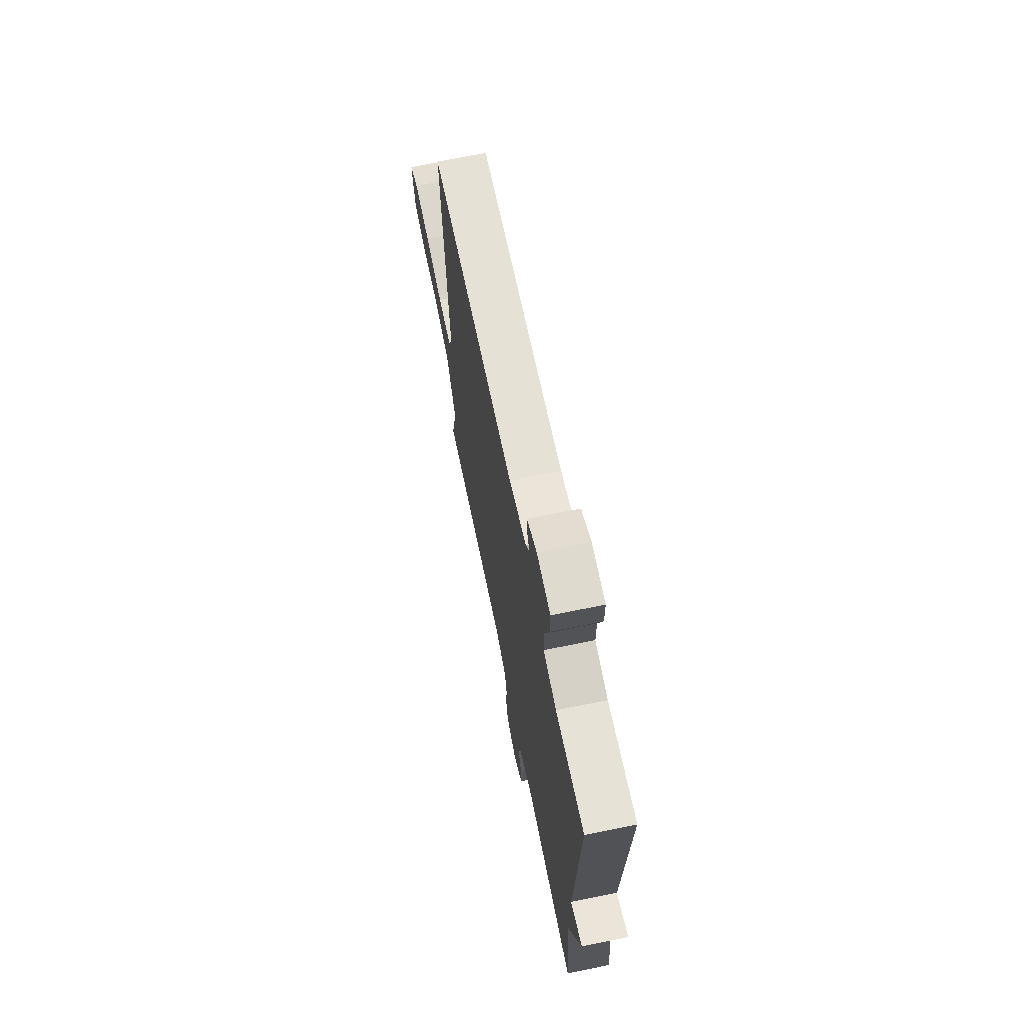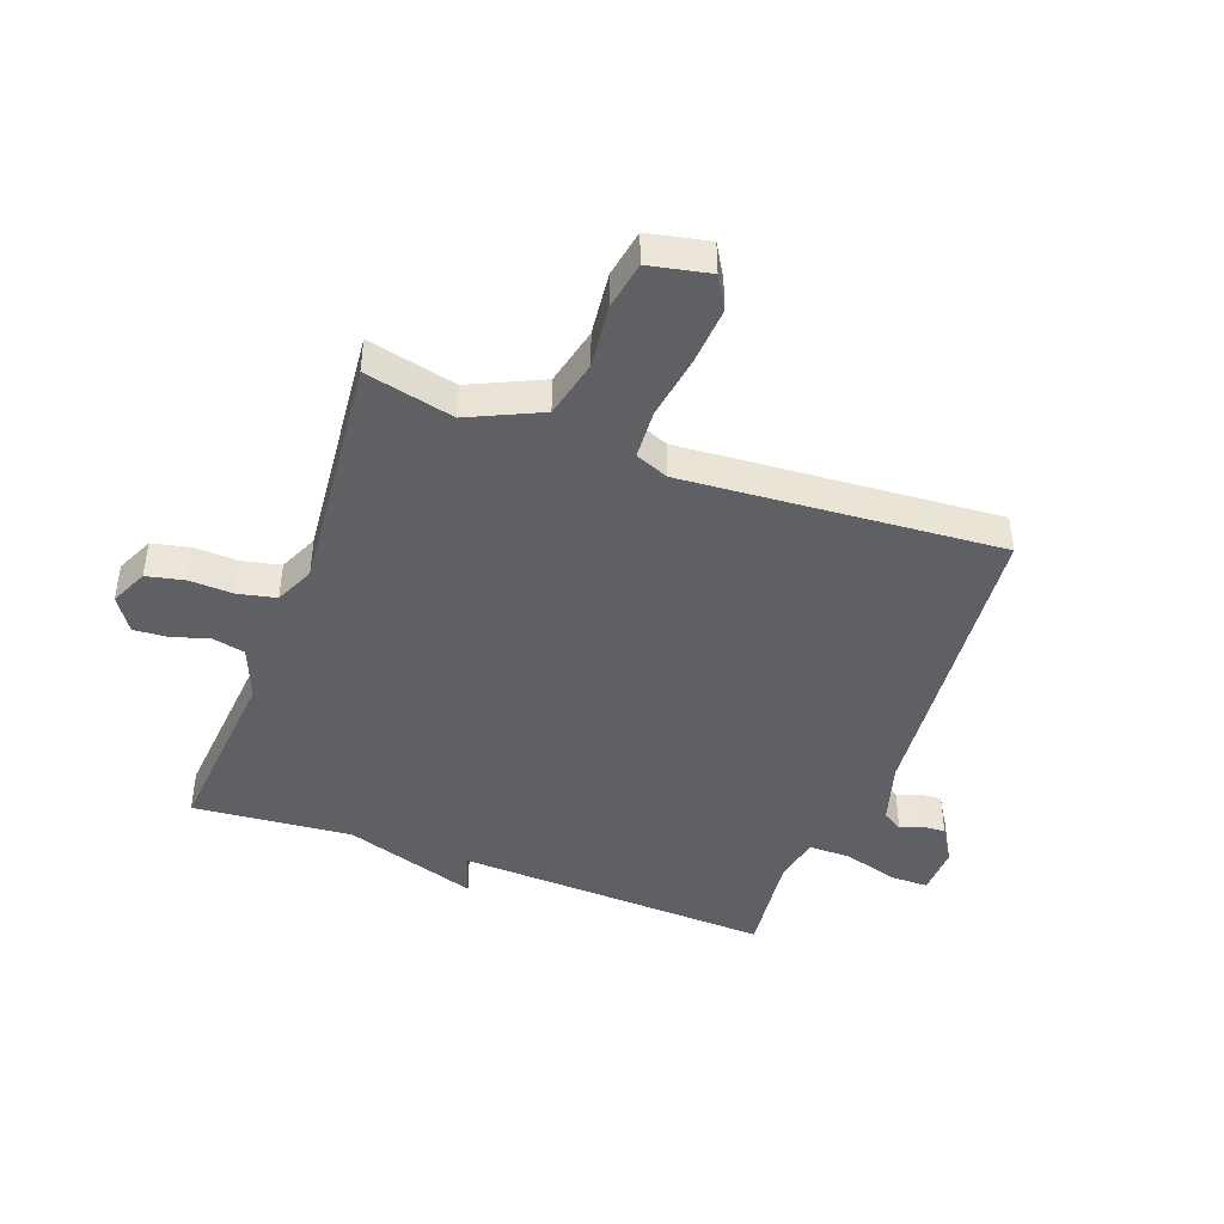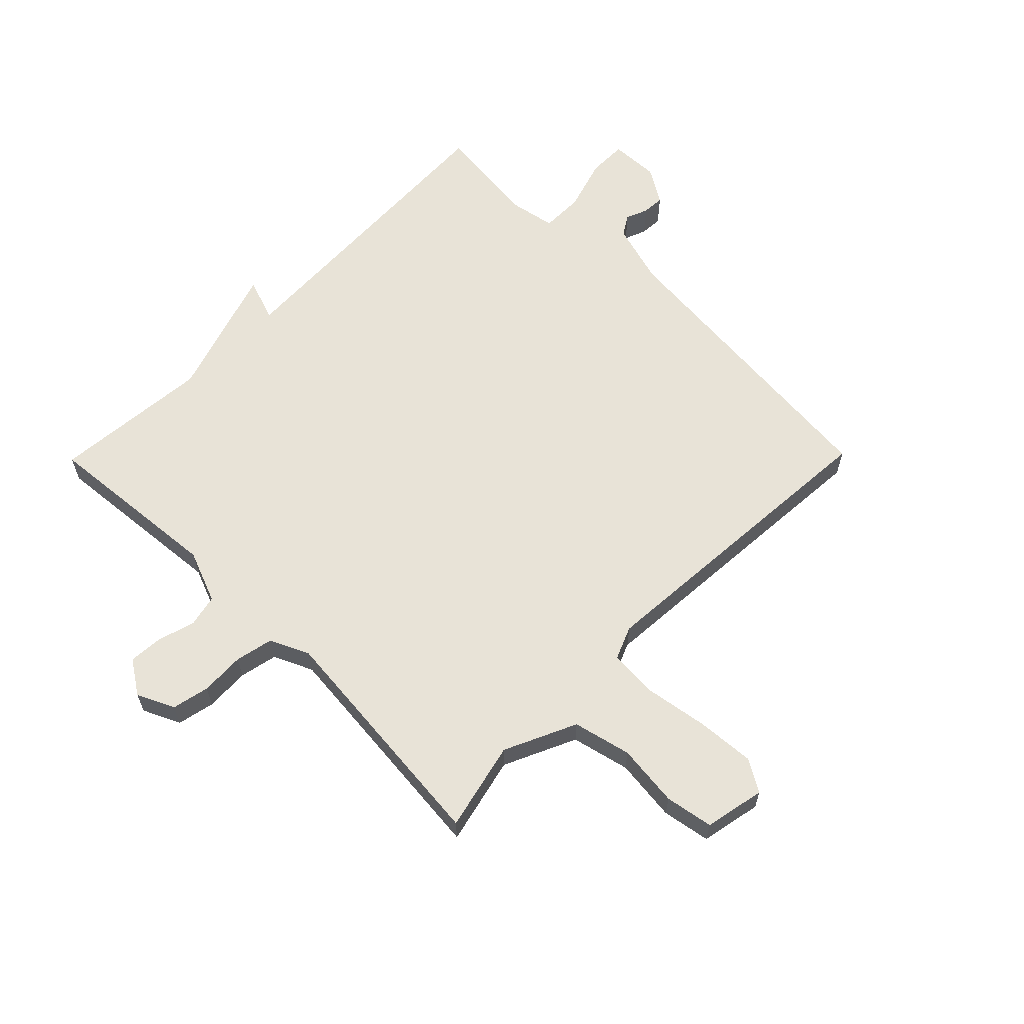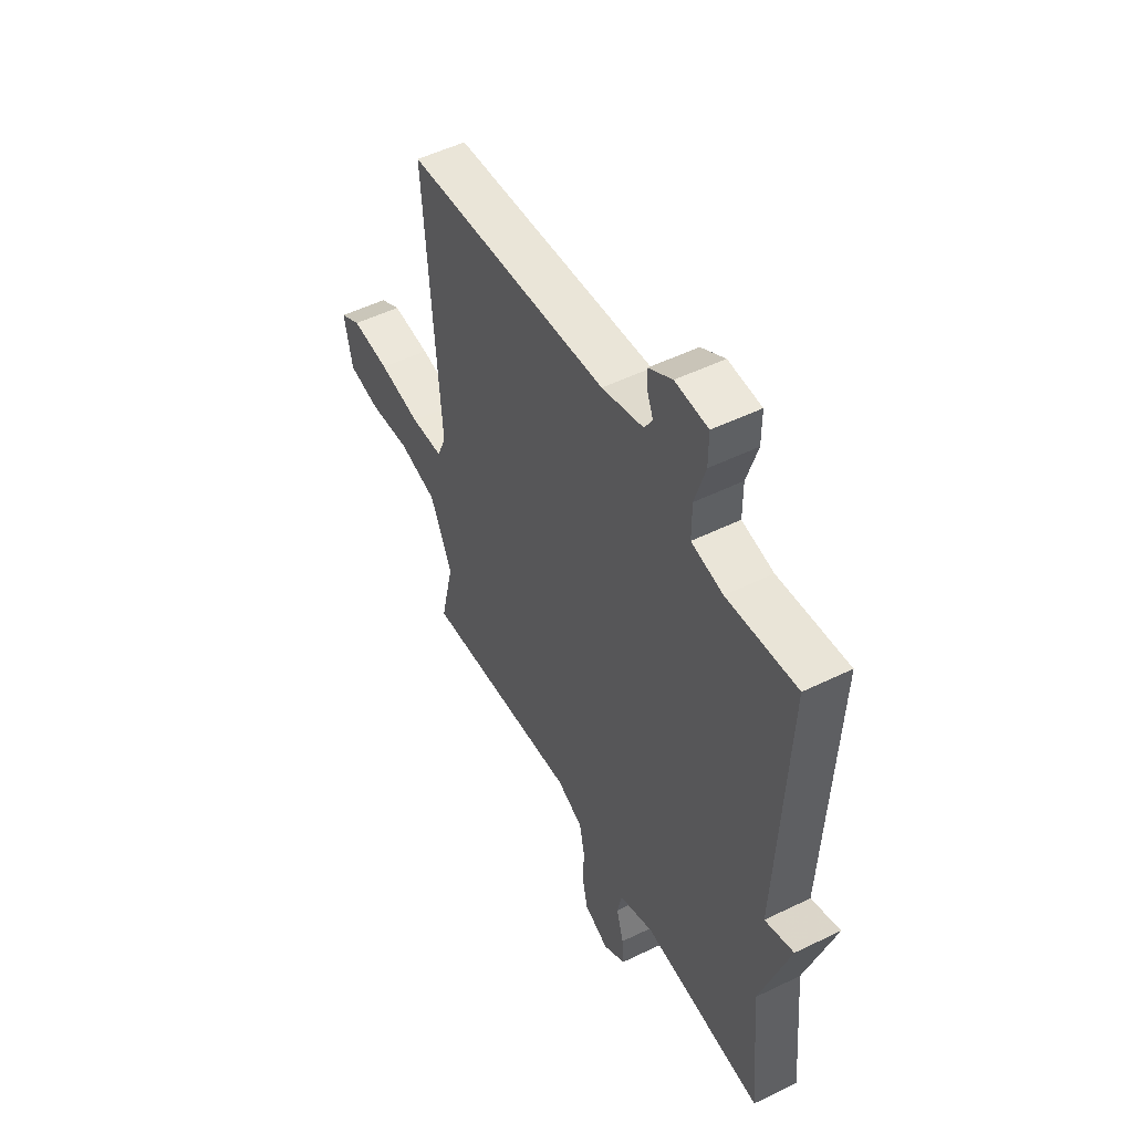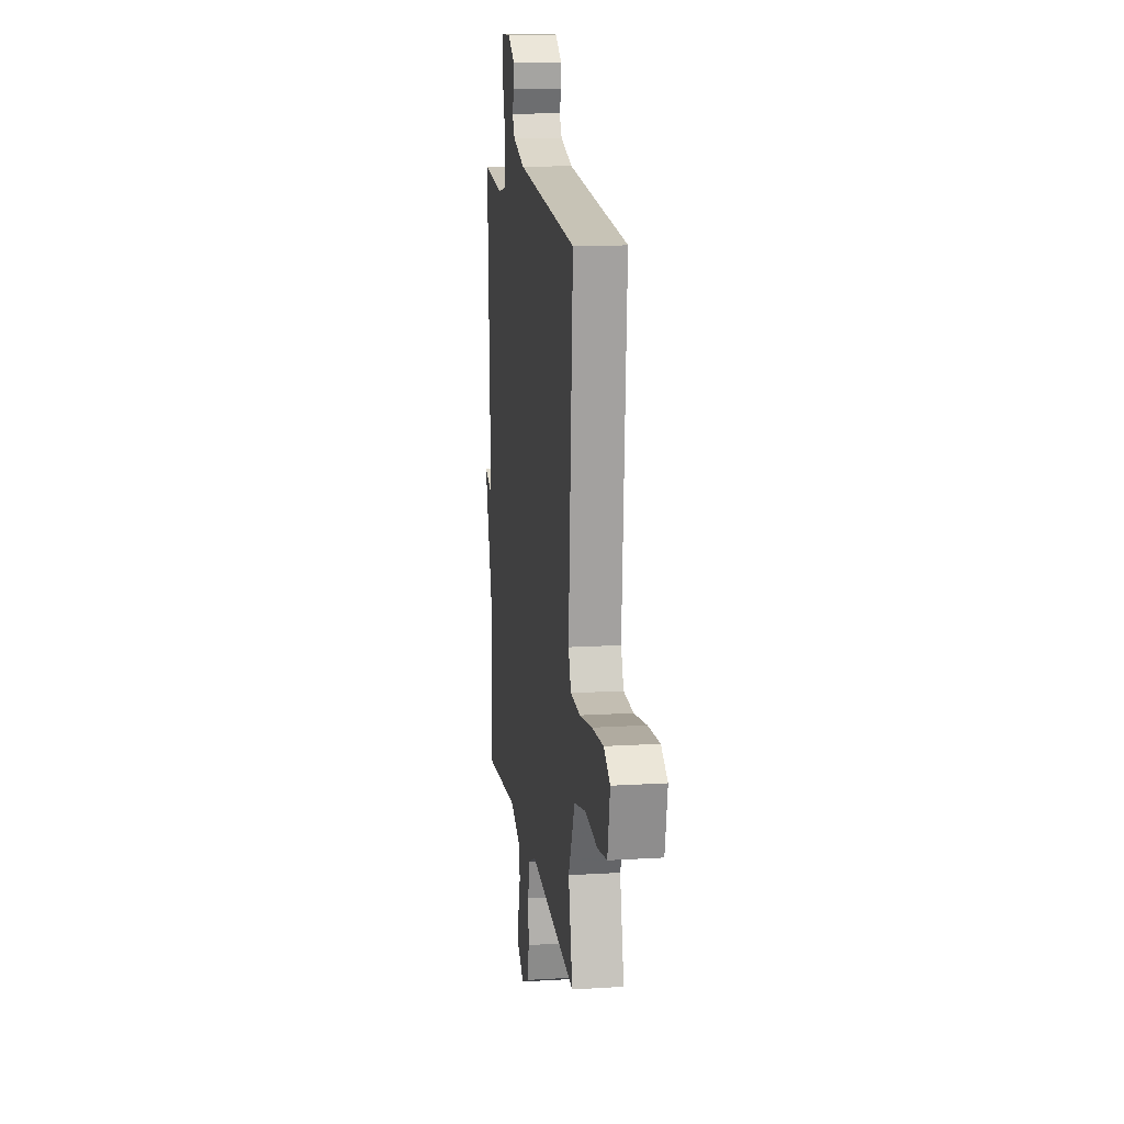
<metadata>
{"format":"obj","ext":"obj","renderer":"f3d","projection":"perspective","resolution":1024,"background":"white","views":[{"elev":69.3,"azim":78.5,"up":"+Z"},{"elev":-44.0,"azim":-110.2,"up":"+Y"},{"elev":61.9,"azim":-135.5,"up":"+Y"},{"elev":51.4,"azim":62.1,"up":"+Z"},{"elev":14.0,"azim":-97.7,"up":"+Z"}]}
</metadata>
<code>
v 0.5 0.07 -0.5
v 0.194 0.07 -0.474
v 0.105 0.07 -0.509
v 0.093 0.07 -0.564
v 0.112 0.07 -0.627
v 0.116 0.07 -0.684
v 0.059 0.07 -0.722
v -0.004 0.07 -0.693
v -0.018 0.07 -0.63
v -0.015 0.07 -0.555
v -0.029 0.07 -0.491
v -0.095 0.07 -0.461
v -0.5 0.07 -0.5
v -0.465 0.07 -0.35
v -0.521 0.07 -0.229
v -0.619 0.07 -0.206
v -0.725 0.07 -0.218
v -0.806 0.07 -0.204
v -0.827 0.07 -0.102
v -0.773 0.07 -0.07
v -0.675 0.07 -0.077
v -0.568 0.07 -0.094
v -0.485 0.07 -0.089
v -0.462 0.07 -0.033
v -0.5 0.07 0.5
v 0.019 0.07 0.548
v 0.124 0.07 0.579
v 0.145 0.07 0.613
v 0.13 0.07 0.65
v 0.128 0.07 0.688
v 0.188 0.07 0.725
v 0.271 0.07 0.722
v 0.271 0.07 0.656
v 0.244 0.07 0.567
v 0.244 0.07 0.495
v 0.324 0.07 0.48
v 0.5 0.07 0.5
v 0.476 0.07 -0.033
v 0.549 0.07 -0.007
v 0.476 0.07 -0.233
v 0.5 0 -0.5
v 0.194 0 -0.474
v 0.105 0 -0.509
v 0.093 0 -0.564
v 0.112 0 -0.627
v 0.116 0 -0.684
v 0.059 0 -0.722
v -0.004 0 -0.693
v -0.018 0 -0.63
v -0.015 0 -0.555
v -0.029 0 -0.491
v -0.095 0 -0.461
v -0.5 0 -0.5
v -0.465 0 -0.35
v -0.521 0 -0.229
v -0.619 0 -0.206
v -0.725 0 -0.218
v -0.806 0 -0.204
v -0.827 0 -0.102
v -0.773 0 -0.07
v -0.675 0 -0.077
v -0.568 0 -0.094
v -0.485 0 -0.089
v -0.462 0 -0.033
v -0.5 0 0.5
v 0.019 0 0.548
v 0.124 0 0.579
v 0.145 0 0.613
v 0.13 0 0.65
v 0.128 0 0.688
v 0.188 0 0.725
v 0.271 0 0.722
v 0.271 0 0.656
v 0.244 0 0.567
v 0.244 0 0.495
v 0.324 0 0.48
v 0.5 0 0.5
v 0.476 0 -0.033
v 0.549 0 -0.007
v 0.476 0 -0.233
f 38 39 40
f 36 37 38
f 35 36 38 40
f 32 33 34
f 31 32 34
f 30 31 34
f 29 30 34
f 28 29 34
f 27 28 34 35
f 40 1 2
f 35 40 2
f 27 35 2
f 26 27 2
f 20 21 22
f 19 20 22
f 18 19 22
f 17 18 22
f 16 17 22
f 15 16 22 23
f 14 15 23 24
f 12 13 14
f 8 9 10
f 7 8 10
f 6 7 10
f 5 6 10
f 4 5 10
f 3 4 10 11
f 3 11 12
f 2 3 12
f 26 2 12
f 25 26 12
f 24 25 12
f 12 14 24
f 80 79 78
f 78 77 76
f 80 78 76 75
f 74 73 72
f 74 72 71
f 74 71 70
f 74 70 69
f 74 69 68
f 75 74 68 67
f 42 41 80
f 42 80 75
f 42 75 67
f 42 67 66
f 62 61 60
f 62 60 59
f 62 59 58
f 62 58 57
f 62 57 56
f 63 62 56 55
f 64 63 55 54
f 54 53 52
f 50 49 48
f 50 48 47
f 50 47 46
f 50 46 45
f 50 45 44
f 51 50 44 43
f 52 51 43
f 52 43 42
f 52 42 66
f 52 66 65
f 52 65 64
f 64 54 52
f 1 41 42 2
f 2 42 43 3
f 3 43 44 4
f 4 44 45 5
f 5 45 46 6
f 6 46 47 7
f 7 47 48 8
f 8 48 49 9
f 9 49 50 10
f 10 50 51 11
f 11 51 52 12
f 12 52 53 13
f 13 53 54 14
f 14 54 55 15
f 15 55 56 16
f 16 56 57 17
f 17 57 58 18
f 18 58 59 19
f 19 59 60 20
f 20 60 61 21
f 21 61 62 22
f 22 62 63 23
f 23 63 64 24
f 24 64 65 25
f 25 65 66 26
f 26 66 67 27
f 27 67 68 28
f 28 68 69 29
f 29 69 70 30
f 30 70 71 31
f 31 71 72 32
f 32 72 73 33
f 33 73 74 34
f 34 74 75 35
f 35 75 76 36
f 36 76 77 37
f 37 77 78 38
f 38 78 79 39
f 39 79 80 40
f 40 80 41 1

</code>
